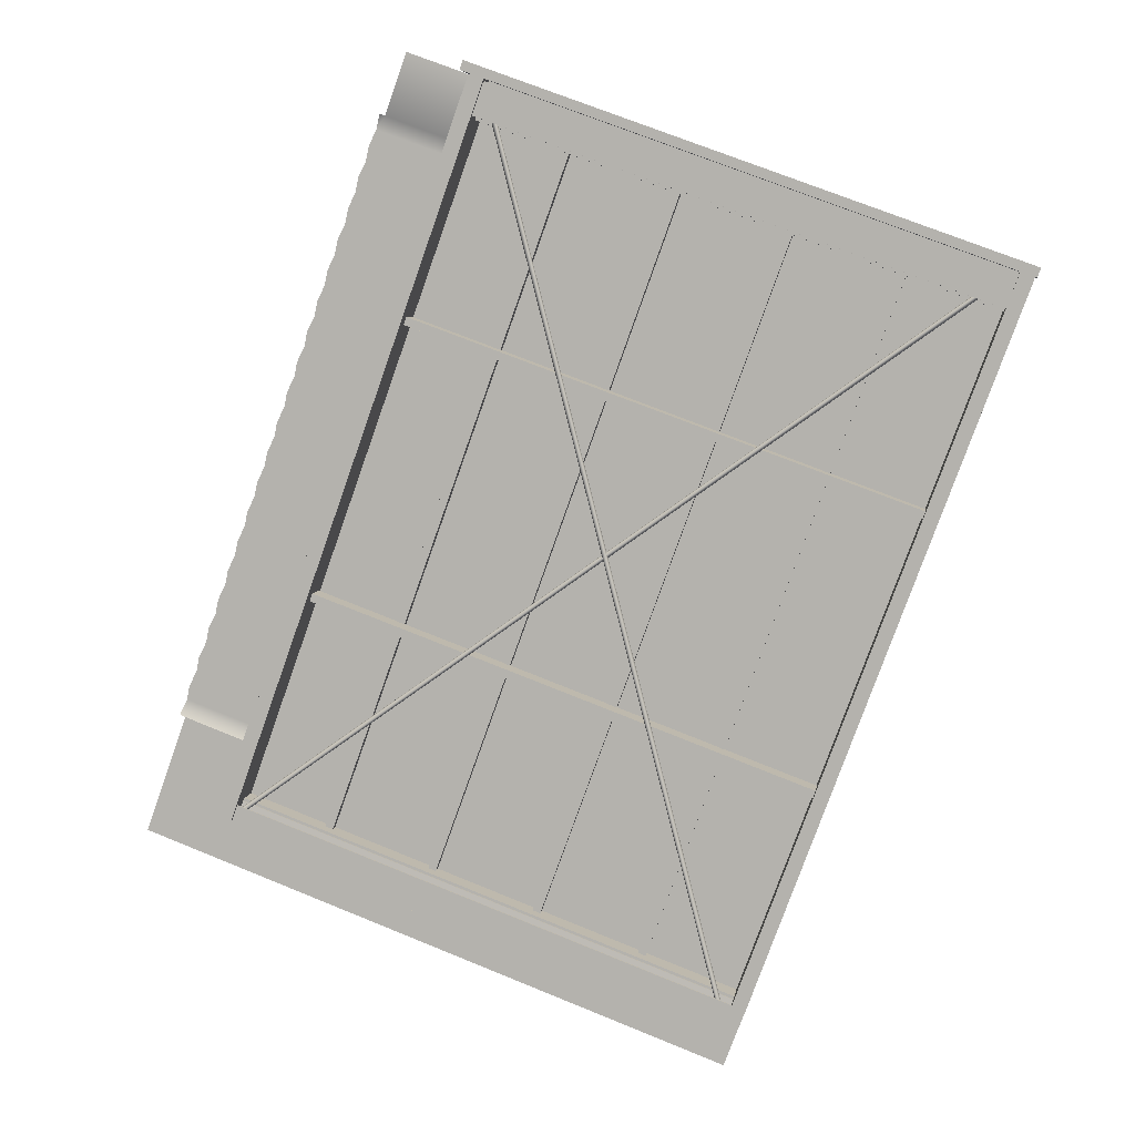
<metadata>
{"format":"obj","ext":"obj","renderer":"f3d","projection":"perspective","resolution":1024,"background":"white","views":[{"elev":-79.1,"azim":70.4,"up":"+Y"}]}
</metadata>
<code>
g MetroArea_Ceiling_Rightside_01
v -3.375 1.273 4.149
v -3.562 0.05265 -3.291
v -3.562 1.362 4.134
v -3.375 -0.03605 -3.276
v -3.187 1.362 4.134
v -3.187 0.05265 -3.291
v -3 1.273 4.149
v -3 -0.03605 -3.276
v -2.812 1.362 4.134
v -2.812 0.05265 -3.291
v -2.625 1.273 4.149
v -2.625 -0.03605 -3.276
v -2.437 1.362 4.134
v -2.437 0.05265 -3.291
v -2.25 1.273 4.149
v -2.25 -0.03605 -3.276
v -2.062 1.362 4.134
v -2.062 0.05265 -3.291
v -1.875 1.273 4.149
v -1.875 -0.03605 -3.276
v -1.687 1.362 4.134
v -1.687 0.05265 -3.291
v -3.562 1.362 4.134
v -3.562 0.05265 -3.291
v -3.75 -0.03605 -3.276
v -3.75 1.261 4.081
v -3.75 1.273 4.149
v -5.25 1.261 4.081
v -3.75 1.261 4.081
v -3.75 -0.03605 -3.276
v -5.25 -0.03605 -3.276
v -2.25 -0.1821 -3.25
v -4.5 -0.1821 -3.25
v -4.5 0.977 3.324
v -2.25 0.977 3.324
v -4.5 -0.03502 -3.276
v -2.25 -0.03502 -3.276
v -2.25 1.124 3.298
v -4.5 1.124 3.298
v -4.5 -0.03502 -3.276
v -4.5 1.124 3.298
v -4.5 0.977 3.324
v -4.5 -0.1821 -3.25
v -4.5 -0.1821 -3.25
v -2.25 -0.1821 -3.25
v -2.25 -0.03502 -3.276
v -4.5 -0.03502 -3.276
v -4.5 0.977 3.324
v -4.5 1.124 3.298
v -2.25 1.124 3.298
v -2.25 0.977 3.324
v -0.000477 -0.1821 -3.25
v -2.25 -0.1821 -3.25
v -2.25 0.977 3.324
v -0.000477 0.977 3.324
v -2.25 1.124 3.298
v -2.25 -0.03502 -3.276
v -0.000477 -0.03502 -3.276
v -0.000477 1.124 3.298
v -2.25 -0.03502 -3.276
v -2.25 -0.1821 -3.25
v -0.000477 -0.1821 -3.25
v -0.000477 -0.03502 -3.276
v -2.25 1.124 3.298
v -0.000477 1.124 3.298
v -0.000477 0.977 3.324
v -2.25 0.977 3.324
v -0.000477 1.124 3.298
v -0.000477 -0.03502 -3.276
v 2.249 -0.03502 -3.276
v 2.249 1.124 3.298
v -0.000477 -0.1821 -3.25
v 2.249 -0.1821 -3.25
v 2.249 -0.03502 -3.276
v -0.000477 -0.03502 -3.276
v 2.249 0.977 3.324
v 2.249 -0.1821 -3.25
v -0.000477 -0.1821 -3.25
v -0.000477 0.977 3.324
v -0.000477 1.124 3.298
v 2.249 1.124 3.298
v 2.249 0.977 3.324
v -0.000477 0.977 3.324
v 2.249 1.124 3.298
v 4.5 1.124 3.298
v 4.5 0.977 3.324
v 2.249 0.977 3.324
v 4.5 0.977 3.324
v 4.5 -0.1821 -3.25
v 2.249 -0.1821 -3.25
v 2.249 0.977 3.324
v 2.249 -0.03502 -3.276
v 4.5 -0.03502 -3.276
v 4.5 1.124 3.298
v 2.249 1.124 3.298
v 4.5 -0.03502 -3.276
v 4.5 -0.1821 -3.25
v 4.5 0.977 3.324
v 4.5 1.124 3.298
v 2.249 -0.1821 -3.25
v 4.5 -0.1821 -3.25
v 4.5 -0.03502 -3.276
v 2.249 -0.03502 -3.276
v -1.5 1.273 4.149
v -1.687 0.05265 -3.291
v -1.687 1.362 4.134
v -1.5 -0.03605 -3.276
v -1.312 1.362 4.134
v -1.312 0.05265 -3.291
v -1.125 1.273 4.149
v -1.125 -0.03605 -3.276
v -0.9375 1.362 4.134
v -0.9375 0.05265 -3.291
v -0.75 1.273 4.149
v -0.75 -0.03605 -3.276
v -0.5625 1.362 4.134
v -0.5625 0.05265 -3.291
v -0.375 1.273 4.149
v -0.375 -0.03605 -3.276
v -0.1875 1.362 4.134
v -0.1875 0.05265 -3.291
v 1.198e-05 1.273 4.149
v 1.35e-05 -0.03605 -3.276
v 0.1875 1.362 4.134
v 0.1875 0.05265 -3.291
v 0.375 1.273 4.149
v 0.1875 0.05265 -3.291
v 0.1875 1.362 4.134
v 0.375 -0.03605 -3.276
v 0.5625 1.362 4.134
v 0.5625 0.05265 -3.291
v 0.75 1.273 4.149
v 0.75 -0.03605 -3.276
v 0.9375 1.362 4.134
v 0.9375 0.05265 -3.291
v 1.125 1.273 4.149
v 1.125 -0.03605 -3.276
v 1.313 1.362 4.134
v 1.313 0.05265 -3.291
v 1.5 1.273 4.149
v 1.5 -0.03605 -3.276
v 1.688 1.362 4.134
v 1.688 0.05265 -3.291
v 1.875 1.273 4.149
v 1.875 -0.03605 -3.276
v 2.063 1.362 4.134
v 2.063 0.05265 -3.291
v 2.25 1.273 4.149
v 2.063 0.05265 -3.291
v 2.063 1.362 4.134
v 2.25 -0.03605 -3.276
v 2.438 1.362 4.134
v 2.438 0.05265 -3.291
v 2.625 1.273 4.149
v 2.625 -0.03605 -3.276
v 2.813 1.362 4.134
v 2.813 0.05265 -3.291
v 3 1.273 4.149
v 3 -0.03605 -3.276
v 3.188 1.362 4.134
v 3.188 0.05265 -3.291
v 3.375 1.273 4.149
v 3.375 -0.03605 -3.276
v 3.563 1.362 4.134
v 3.563 0.05265 -3.291
v 3.75 1.261 4.081
v 3.75 -0.03605 -3.276
v 3.75 1.273 4.149
v -1.875 -0.02524 -3.278
v -1.875 1.284 4.147
v -2.062 1.372 4.132
v -2.062 0.06346 -3.293
v -2.25 1.284 4.147
v -2.25 -0.02524 -3.278
v -2.437 1.372 4.132
v -2.437 0.06346 -3.293
v -2.625 1.284 4.147
v -2.625 -0.02524 -3.278
v -2.812 1.372 4.132
v -2.812 0.06346 -3.293
v -3 1.284 4.147
v -3 -0.02524 -3.278
v -3.187 1.372 4.132
v -3.187 0.06346 -3.293
v -3.375 1.284 4.147
v -3.375 -0.02524 -3.278
v -3.562 1.372 4.132
v -3.562 0.06346 -3.293
v -3.75 1.272 4.079
v -3.75 -0.02524 -3.278
v -3.75 1.284 4.147
v -3.75 -0.02524 -3.278
v -3.75 1.272 4.079
v -5.25 1.272 4.079
v -5.25 -0.02524 -3.278
v 1.35e-05 -0.02524 -3.278
v 1.198e-05 1.284 4.147
v -0.1875 1.372 4.132
v -0.1875 0.06346 -3.293
v -0.375 1.284 4.147
v -0.375 -0.02524 -3.278
v -0.5625 1.372 4.132
v -0.5625 0.06346 -3.293
v -0.75 1.284 4.147
v -0.75 -0.02524 -3.278
v -0.9375 1.372 4.132
v -0.9375 0.06346 -3.293
v -1.125 1.284 4.147
v -1.125 -0.02524 -3.278
v -1.312 1.372 4.132
v -1.312 0.06346 -3.293
v -1.5 1.284 4.147
v -1.5 -0.02524 -3.278
v -1.687 1.372 4.132
v -1.687 0.06346 -3.293
v -1.875 1.284 4.147
v -1.875 -0.02524 -3.278
v 1.875 -0.02524 -3.278
v 1.875 1.284 4.147
v 1.688 1.372 4.132
v 1.688 0.06346 -3.293
v 1.5 1.284 4.147
v 1.5 -0.02524 -3.278
v 1.313 1.372 4.132
v 1.313 0.06346 -3.293
v 1.125 1.284 4.147
v 1.125 -0.02524 -3.278
v 0.9375 1.372 4.132
v 0.9375 0.06346 -3.293
v 0.75 1.284 4.147
v 0.75 -0.02524 -3.278
v 0.5625 1.372 4.132
v 0.5625 0.06346 -3.293
v 0.375 1.284 4.147
v 0.375 -0.02524 -3.278
v 0.1875 1.372 4.132
v 0.1875 0.06346 -3.293
v 1.198e-05 1.284 4.147
v 1.35e-05 -0.02524 -3.278
v 3.563 0.06346 -3.293
v 3.75 -0.02524 -3.278
v 3.75 1.272 4.079
v 3.563 1.372 4.132
v 3.75 1.284 4.147
v 3.375 1.284 4.147
v 3.375 -0.02524 -3.278
v 3.188 1.372 4.132
v 3.188 0.06346 -3.293
v 3 1.284 4.147
v 3 -0.02524 -3.278
v 2.813 1.372 4.132
v 2.813 0.06346 -3.293
v 2.625 1.284 4.147
v 2.625 -0.02524 -3.278
v 2.438 1.372 4.132
v 2.438 0.06346 -3.293
v 2.25 1.284 4.147
v 2.25 -0.02524 -3.278
v 2.063 1.372 4.132
v 2.063 0.06346 -3.293
v 1.875 1.284 4.147
v 1.875 -0.02524 -3.278
v 3.75 -0.03605 -3.276
v 3.75 1.261 4.081
v 4.5 1.261 4.081
v 4.5 -0.03605 -3.276
v 4.5 1.272 4.079
v 3.75 1.272 4.079
v 3.75 -0.02524 -3.278
v 4.5 -0.02524 -3.278
v 4.478 0.4888 3.235
v 4.478 0.4213 2.852
v 4.089 0.4888 3.235
v 4.478 -0.6295 -3.108
v 4.089 -0.6295 -3.108
v 4.478 -0.562 -2.725
v -4.695 -0.4023 -3.017
v -4.695 0.6715 3.072
v -4.695 0.6515 3.076
v -4.695 -0.4222 -3.014
v -4.305 -0.6319 -2.977
v -4.695 -0.6319 -2.977
v -4.695 0.4418 3.113
v -4.305 0.4418 3.113
v -4.695 -0.612 -2.98
v -4.695 0.4617 3.109
v -4.695 0.4418 3.113
v -4.695 -0.6319 -2.977
v -4.695 -0.4222 -3.014
v -4.695 0.6515 3.076
v -4.545 0.6397 3.078
v -4.545 -0.434 -3.012
v -4.305 0.6715 3.072
v -4.695 0.6715 3.072
v -4.695 -0.4023 -3.017
v -4.305 -0.4022 -3.017
v -4.305 -0.4022 -3.017
v -4.305 -0.4222 -3.014
v -4.305 0.6515 3.076
v -4.305 0.6715 3.072
v -4.305 -0.612 -2.98
v -4.305 -0.6319 -2.977
v -4.305 0.4418 3.113
v -4.305 0.4617 3.109
v -4.305 -0.4222 -3.014
v -4.455 -0.434 -3.012
v -4.455 0.6397 3.078
v -4.305 0.6515 3.076
v -4.545 -0.434 -3.012
v -4.545 0.6397 3.078
v -4.545 0.4736 3.107
v -4.545 -0.6001 -2.982
v -4.455 0.4736 3.107
v -4.455 0.6397 3.078
v -4.455 -0.434 -3.012
v -4.455 -0.6001 -2.982
v -4.695 -0.612 -2.98
v -4.545 -0.6001 -2.982
v -4.545 0.4736 3.107
v -4.695 0.4617 3.109
v -4.305 0.4617 3.109
v -4.455 0.4736 3.107
v -4.455 -0.6001 -2.982
v -4.305 -0.612 -2.98
v -4.274 -0.4023 -3.017
v -4.726 -0.4023 -3.017
v -4.726 0.6715 3.072
v -4.274 0.6715 3.072
v -4.274 0.9255 3.027
v -4.274 -0.1482 -3.062
v -4.274 -0.4023 -3.017
v -4.274 0.6715 3.072
v -4.726 -0.4023 -3.017
v -4.726 -0.1482 -3.062
v -4.726 0.9255 3.027
v -4.726 0.6715 3.072
v -4.274 0.9255 3.027
v -4.726 0.9255 3.027
v -4.726 -0.1482 -3.062
v -4.274 -0.1482 -3.062
v -1.735 -0.2338 -3.047
v -1.735 0.8485 3.092
v -1.735 0.587 3.138
v -1.735 -0.4954 -3.001
v -1.735 0.587 3.138
v -1.641 0.587 3.138
v -1.641 -0.4954 -3.001
v -1.735 -0.4954 -3.001
v -1.641 -0.4954 -3.001
v -1.641 0.587 3.138
v -1.641 0.8485 3.092
v -1.641 -0.2338 -3.047
v -1.735 0.8485 3.092
v -1.735 -0.2338 -3.047
v -1.641 -0.2338 -3.047
v -1.641 0.8485 3.092
v -4.386 -0.5067 -2.847
v -4.38 -0.5126 -2.881
v 4.385 0.5291 3.027
v 4.379 0.535 3.06
v 4.376 0.509 3.083
v -4.388 -0.5329 -2.826
v -4.386 -0.5647 -2.837
v 4.379 0.4769 3.071
v 4.385 0.471 3.037
v -4.38 -0.5706 -2.87
v 4.387 0.4972 3.016
v -4.377 -0.5447 -2.893
v 4.385 0.5291 3.027
v -4.38 -0.5126 -2.881
v -4.5 0.9247 3.027
v -4.5 0.4077 3.119
v 4.5 0.4077 3.119
v 4.5 0.9247 3.027
v -4.5 0.4362 3.28
v -4.5 0.9532 3.189
v 4.5 0.9532 3.189
v 4.5 0.4362 3.28
v 4.5 0.4077 3.119
v -4.5 0.4077 3.119
v -4.5 0.4362 3.28
v 4.5 0.4362 3.28
v 4.5 0.9532 3.189
v -4.5 0.9532 3.189
v -4.5 0.9247 3.027
v 4.5 0.9247 3.027
v 4.5 0.4362 3.28
v 4.5 0.9532 3.189
v 4.5 0.9247 3.027
v 4.5 0.4077 3.119
v -4.5 0.9247 3.027
v -4.5 0.9532 3.189
v -4.5 0.4362 3.28
v -4.5 0.4077 3.119
v 4.5 0.7381 1.947
v 4.5 0.7547 2.041
v -4.5 0.7547 2.041
v -4.5 0.7381 1.947
v 4.5 0.7547 2.041
v 4.5 0.6475 2.06
v -4.5 0.6475 2.06
v -4.5 0.7547 2.041
v -4.5 0.6309 1.966
v 4.5 0.6309 1.966
v 4.5 0.7381 1.947
v -4.5 0.7381 1.947
v -4.5 0.6475 2.06
v 4.5 0.6475 2.06
v 4.5 0.6309 1.966
v -4.5 0.6309 1.966
v 1.735 0.587 3.138
v 1.735 0.8485 3.092
v 1.735 -0.2338 -3.047
v 1.735 -0.4954 -3.001
v 1.735 0.587 3.138
v 1.735 -0.4954 -3.001
v 1.641 -0.4954 -3.001
v 1.641 0.587 3.138
v 1.641 0.8485 3.092
v 1.641 0.587 3.138
v 1.641 -0.4954 -3.001
v 1.641 -0.2338 -3.047
v 1.641 -0.2338 -3.047
v 1.735 -0.2338 -3.047
v 1.735 0.8485 3.092
v 1.641 0.8485 3.092
v 4.386 -0.4838 -2.847
v -4.385 0.552 3.027
v 4.38 -0.4897 -2.881
v -4.379 0.5579 3.06
v -4.376 0.5319 3.083
v 4.388 -0.51 -2.826
v 4.386 -0.5419 -2.837
v -4.379 0.4998 3.071
v -4.385 0.4939 3.037
v 4.38 -0.5478 -2.87
v -4.387 0.5201 3.016
v 4.377 -0.5218 -2.893
v -4.385 0.552 3.027
v 4.38 -0.4897 -2.881
v 4.5 -0.149 -3.062
v 4.5 -0.6661 -2.971
v -4.5 -0.6661 -2.971
v -4.5 -0.149 -3.062
v 4.5 -0.6946 -3.132
v 4.5 -0.1775 -3.224
v -4.5 -0.1775 -3.224
v -4.5 -0.6946 -3.133
v -4.5 -0.6661 -2.971
v 4.5 -0.6661 -2.971
v 4.5 -0.6946 -3.132
v -4.5 -0.6946 -3.133
v -4.5 -0.1775 -3.224
v 4.5 -0.1775 -3.224
v 4.5 -0.149 -3.062
v -4.5 -0.149 -3.062
v -4.5 -0.6946 -3.133
v -4.5 -0.1775 -3.224
v -4.5 -0.149 -3.062
v -4.5 -0.6661 -2.971
v 4.5 -0.149 -3.062
v 4.5 -0.1775 -3.224
v 4.5 -0.6946 -3.132
v 4.5 -0.6661 -2.971
v 4.5 0.5086 0.6456
v 4.5 0.5251 0.7395
v -4.5 0.5251 0.7395
v -4.5 0.5086 0.6456
v 4.5 0.5251 0.7395
v 4.5 0.418 0.7584
v -4.5 0.418 0.7584
v -4.5 0.5251 0.7395
v -4.5 0.4014 0.6644
v 4.5 0.4014 0.6645
v 4.5 0.5086 0.6456
v -4.5 0.5086 0.6456
v -4.5 0.418 0.7584
v 4.5 0.418 0.7584
v 4.5 0.4014 0.6645
v -4.5 0.4014 0.6644
v 4.5 0.2784 -0.6599
v 4.5 0.2949 -0.566
v -4.5 0.2949 -0.566
v -4.5 0.2784 -0.6599
v 4.5 0.2949 -0.566
v 4.5 0.1878 -0.5471
v -4.5 0.1878 -0.5471
v -4.5 0.2949 -0.566
v -4.5 0.1712 -0.6411
v 4.5 0.1712 -0.6411
v 4.5 0.2784 -0.6599
v -4.5 0.2784 -0.6599
v -4.5 0.1878 -0.5471
v 4.5 0.1878 -0.5471
v 4.5 0.1712 -0.6411
v -4.5 0.1712 -0.6411
v 4.5 0.04881 -1.962
v 4.5 0.06537 -1.868
v -4.5 0.06537 -1.868
v -4.5 0.04881 -1.962
v 4.5 0.06537 -1.868
v 4.5 -0.0418 -1.849
v -4.5 -0.0418 -1.849
v -4.5 0.06537 -1.868
v -4.5 -0.05836 -1.943
v 4.5 -0.05836 -1.943
v 4.5 0.04881 -1.962
v -4.5 0.04881 -1.962
v -4.5 -0.0418 -1.849
v 4.5 -0.0418 -1.849
v 4.5 -0.05836 -1.943
v -4.5 -0.05836 -1.943
v 4.469 -0.4023 -3.017
v 4.469 -0.4222 -3.014
v 4.469 0.6515 3.076
v 4.469 0.6715 3.072
v 4.469 0.4418 3.113
v 4.469 -0.6319 -2.977
v 4.079 -0.6319 -2.977
v 4.079 0.4418 3.113
v 4.469 -0.612 -2.98
v 4.469 -0.6319 -2.977
v 4.469 0.4418 3.113
v 4.469 0.4617 3.109
v 4.469 -0.4222 -3.014
v 4.319 -0.434 -3.012
v 4.319 0.6397 3.078
v 4.469 0.6515 3.076
v 4.079 0.6715 3.072
v 4.079 -0.4022 -3.017
v 4.469 -0.4023 -3.017
v 4.469 0.6715 3.072
v 4.079 -0.4022 -3.017
v 4.079 0.6715 3.072
v 4.079 0.6515 3.076
v 4.079 -0.4222 -3.014
v 4.079 -0.612 -2.98
v 4.079 0.4617 3.109
v 4.079 0.4418 3.113
v 4.079 -0.6319 -2.977
v 4.079 -0.4222 -3.014
v 4.079 0.6515 3.076
v 4.229 0.6397 3.078
v 4.229 -0.434 -3.012
v 4.319 -0.434 -3.012
v 4.319 -0.6001 -2.982
v 4.319 0.4736 3.107
v 4.319 0.6397 3.078
v 4.229 -0.434 -3.012
v 4.229 0.6397 3.078
v 4.229 0.4736 3.107
v 4.229 -0.6001 -2.982
v 4.319 0.4736 3.107
v 4.319 -0.6001 -2.982
v 4.469 -0.612 -2.98
v 4.469 0.4617 3.109
v 4.229 -0.6001 -2.982
v 4.229 0.4736 3.107
v 4.079 0.4617 3.109
v 4.079 -0.612 -2.98
v 4.048 -0.4023 -3.017
v 4.048 0.6715 3.072
v 4.5 0.6715 3.072
v 4.5 -0.4023 -3.017
v 4.048 -0.4023 -3.017
v 4.048 -0.1482 -3.062
v 4.048 0.9255 3.027
v 4.048 0.6715 3.072
v 4.5 0.9255 3.027
v 4.5 -0.1482 -3.062
v 4.5 -0.4023 -3.017
v 4.5 0.6715 3.072
v 4.5 -0.1482 -3.062
v 4.5 0.9255 3.027
v 4.048 0.9255 3.027
v 4.048 -0.1482 -3.062
v 4.5 -0.1813 -3.25
v 4.5 0.9778 3.324
v 4.5 0.514 3.406
v 4.5 -0.6452 -3.168
v 4.611 -0.6452 -3.168
v 4.611 0.514 3.406
v 4.611 0.9778 3.324
v 4.611 -0.1813 -3.25
v 4.5 0.9778 3.324
v 4.5 -0.1813 -3.25
v 4.611 -0.1813 -3.25
v 4.611 0.9778 3.324
v 4.611 -0.6452 -3.168
v 4.5 -0.6452 -3.168
v 4.5 0.514 3.406
v 4.611 0.514 3.406
v 4.611 -0.1813 -3.25
v 4.5 -0.1813 -3.25
v 4.5 -0.6452 -3.168
v 4.611 -0.6452 -3.168
v 4.5 0.9778 3.324
v 4.611 0.9778 3.324
v 4.611 0.514 3.406
v 4.5 0.514 3.406
g MetroArea_Ceiling_Rightside_01_0
f 3 2 1
f 2 4 1
f 1 4 5
f 4 6 5
f 5 6 7
f 6 8 7
f 7 8 9
f 8 10 9
f 9 10 11
f 10 12 11
f 11 12 13
f 12 14 13
f 13 14 15
f 14 16 15
f 15 16 17
f 16 18 17
f 17 18 19
f 18 20 19
f 19 20 21
f 20 22 21
f 25 24 23
f 26 25 23
f 27 26 23
f 30 29 28
f 31 30 28
f 34 33 32
f 35 34 32
f 38 37 36
f 39 38 36
f 42 41 40
f 43 42 40
f 46 45 44
f 47 46 44
f 50 49 48
f 51 50 48
f 54 53 52
f 55 54 52
f 58 57 56
f 59 58 56
f 62 61 60
f 63 62 60
f 66 65 64
f 67 66 64
f 70 69 68
f 71 70 68
f 74 73 72
f 75 74 72
f 78 77 76
f 79 78 76
f 82 81 80
f 83 82 80
f 86 85 84
f 87 86 84
f 90 89 88
f 91 90 88
f 94 93 92
f 95 94 92
f 98 97 96
f 99 98 96
f 102 101 100
f 103 102 100
f 106 105 104
f 105 107 104
f 104 107 108
f 107 109 108
f 108 109 110
f 109 111 110
f 110 111 112
f 111 113 112
f 112 113 114
f 113 115 114
f 114 115 116
f 115 117 116
f 116 117 118
f 117 119 118
f 118 119 120
f 119 121 120
f 120 121 122
f 121 123 122
f 122 123 124
f 123 125 124
f 128 127 126
f 127 129 126
f 126 129 130
f 129 131 130
f 130 131 132
f 131 133 132
f 132 133 134
f 133 135 134
f 134 135 136
f 135 137 136
f 136 137 138
f 137 139 138
f 138 139 140
f 139 141 140
f 140 141 142
f 141 143 142
f 142 143 144
f 143 145 144
f 144 145 146
f 145 147 146
f 150 149 148
f 149 151 148
f 148 151 152
f 151 153 152
f 152 153 154
f 153 155 154
f 154 155 156
f 155 157 156
f 156 157 158
f 157 159 158
f 158 159 160
f 159 161 160
f 160 161 162
f 161 163 162
f 162 163 164
f 163 165 164
f 164 165 166
f 165 167 166
f 168 164 166
f 171 170 169
f 172 171 169
f 173 171 172
f 174 173 172
f 175 173 174
f 176 175 174
f 177 175 176
f 178 177 176
f 179 177 178
f 180 179 178
f 181 179 180
f 182 181 180
f 183 181 182
f 184 183 182
f 185 183 184
f 186 185 184
f 187 185 186
f 188 187 186
f 189 187 188
f 190 189 188
f 191 187 189
f 194 193 192
f 195 194 192
f 198 197 196
f 199 198 196
f 200 198 199
f 201 200 199
f 202 200 201
f 203 202 201
f 204 202 203
f 205 204 203
f 206 204 205
f 207 206 205
f 208 206 207
f 209 208 207
f 210 208 209
f 211 210 209
f 212 210 211
f 213 212 211
f 214 212 213
f 215 214 213
f 216 214 215
f 217 216 215
f 220 219 218
f 221 220 218
f 222 220 221
f 223 222 221
f 224 222 223
f 225 224 223
f 226 224 225
f 227 226 225
f 228 226 227
f 229 228 227
f 230 228 229
f 231 230 229
f 232 230 231
f 233 232 231
f 234 232 233
f 235 234 233
f 236 234 235
f 237 236 235
f 238 236 237
f 239 238 237
f 242 241 240
f 243 242 240
f 244 242 243
f 245 243 240
f 246 245 240
f 247 245 246
f 248 247 246
f 249 247 248
f 250 249 248
f 251 249 250
f 252 251 250
f 253 251 252
f 254 253 252
f 255 253 254
f 256 255 254
f 257 255 256
f 258 257 256
f 259 257 258
f 260 259 258
f 261 259 260
f 262 261 260
f 265 264 263
f 266 265 263
f 269 268 267
f 270 269 267
g MetroArea_Ceiling_Rightside_01_1
f 273 272 271
f 276 275 274
f 279 278 277
f 280 279 277
f 283 282 281
f 284 283 281
f 287 286 285
f 288 287 285
f 291 290 289
f 292 291 289
f 295 294 293
f 296 295 293
f 299 298 297
f 300 299 297
f 303 302 301
f 304 303 301
f 307 306 305
f 308 307 305
f 311 310 309
f 312 311 309
f 315 314 313
f 316 315 313
f 319 318 317
f 320 319 317
f 323 322 321
f 324 323 321
f 327 326 325
f 328 327 325
f 331 330 329
f 332 331 329
f 335 334 333
f 336 335 333
f 339 338 337
f 340 339 337
f 343 342 341
f 344 343 341
f 347 346 345
f 348 347 345
f 351 350 349
f 352 351 349
f 355 354 353
f 356 355 353
f 359 358 357
f 360 359 357
f 360 357 361
f 357 362 361
f 361 362 363
f 364 361 363
f 364 363 365
f 363 366 365
f 365 366 367
f 366 368 367
f 367 368 369
f 368 370 369
f 373 372 371
f 374 373 371
f 377 376 375
f 378 377 375
f 381 380 379
f 382 381 379
f 385 384 383
f 386 385 383
f 389 388 387
f 390 389 387
f 393 392 391
f 394 393 391
f 397 396 395
f 398 397 395
f 401 400 399
f 402 401 399
f 405 404 403
f 406 405 403
f 409 408 407
f 410 409 407
f 413 412 411
f 414 413 411
f 417 416 415
f 418 417 415
f 421 420 419
f 422 421 419
f 425 424 423
f 426 425 423
f 429 428 427
f 428 430 427
f 430 431 427
f 431 432 427
f 432 431 433
f 431 434 433
f 434 435 433
f 435 436 433
f 435 437 436
f 437 438 436
f 437 439 438
f 439 440 438
f 443 442 441
f 444 443 441
f 447 446 445
f 448 447 445
f 451 450 449
f 452 451 449
f 455 454 453
f 456 455 453
f 459 458 457
f 460 459 457
f 463 462 461
f 464 463 461
f 467 466 465
f 468 467 465
f 471 470 469
f 472 471 469
f 475 474 473
f 476 475 473
f 479 478 477
f 480 479 477
f 483 482 481
f 484 483 481
f 487 486 485
f 488 487 485
f 491 490 489
f 492 491 489
f 495 494 493
f 496 495 493
f 499 498 497
f 500 499 497
f 503 502 501
f 504 503 501
f 507 506 505
f 508 507 505
f 511 510 509
f 512 511 509
f 515 514 513
f 516 515 513
f 519 518 517
f 520 519 517
f 523 522 521
f 524 523 521
f 527 526 525
f 528 527 525
f 531 530 529
f 532 531 529
f 535 534 533
f 536 535 533
f 539 538 537
f 540 539 537
f 543 542 541
f 544 543 541
f 547 546 545
f 548 547 545
f 551 550 549
f 552 551 549
f 555 554 553
f 556 555 553
f 559 558 557
f 560 559 557
f 563 562 561
f 564 563 561
f 567 566 565
f 568 567 565
f 571 570 569
f 572 571 569
f 575 574 573
f 576 575 573
f 579 578 577
f 580 579 577
f 583 582 581
f 584 583 581
f 587 586 585
f 588 587 585
f 591 590 589
f 592 591 589
f 595 594 593
f 596 595 593
f 599 598 597
f 600 599 597

</code>
